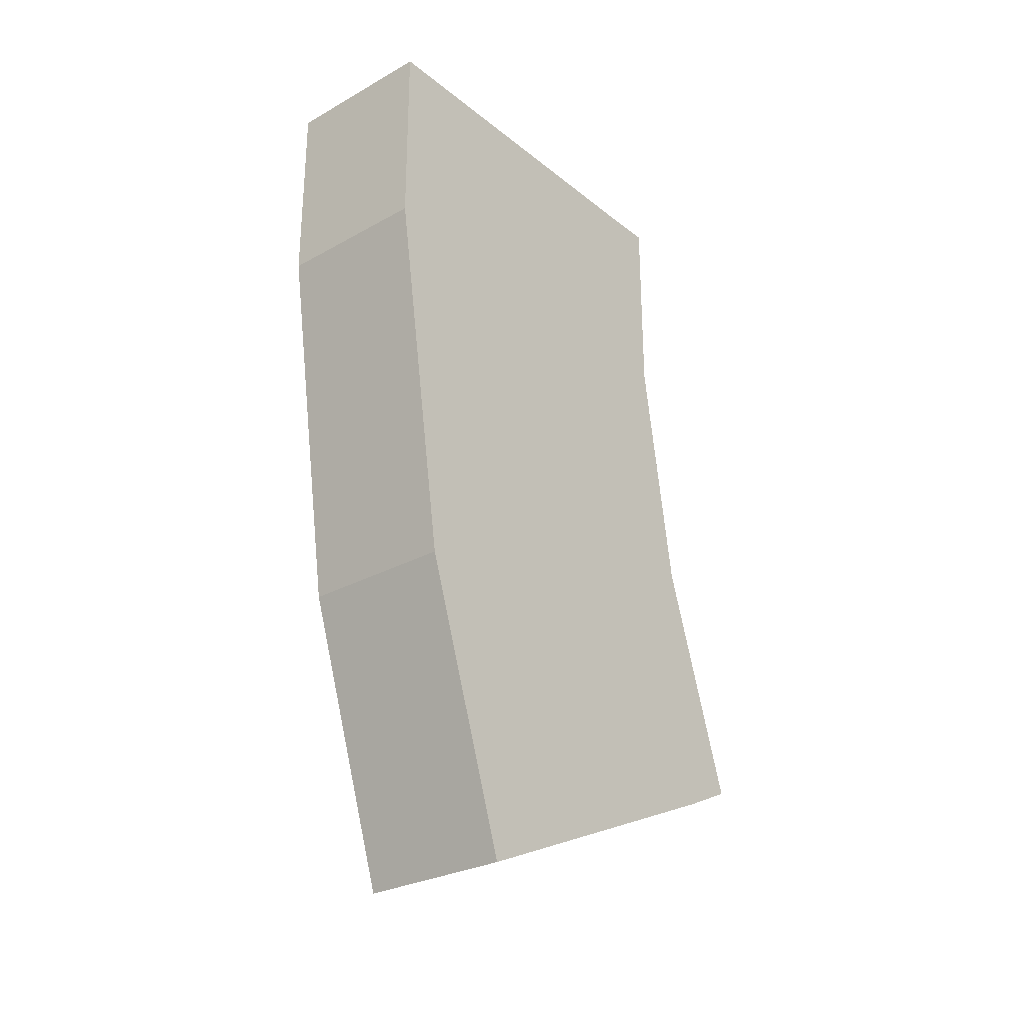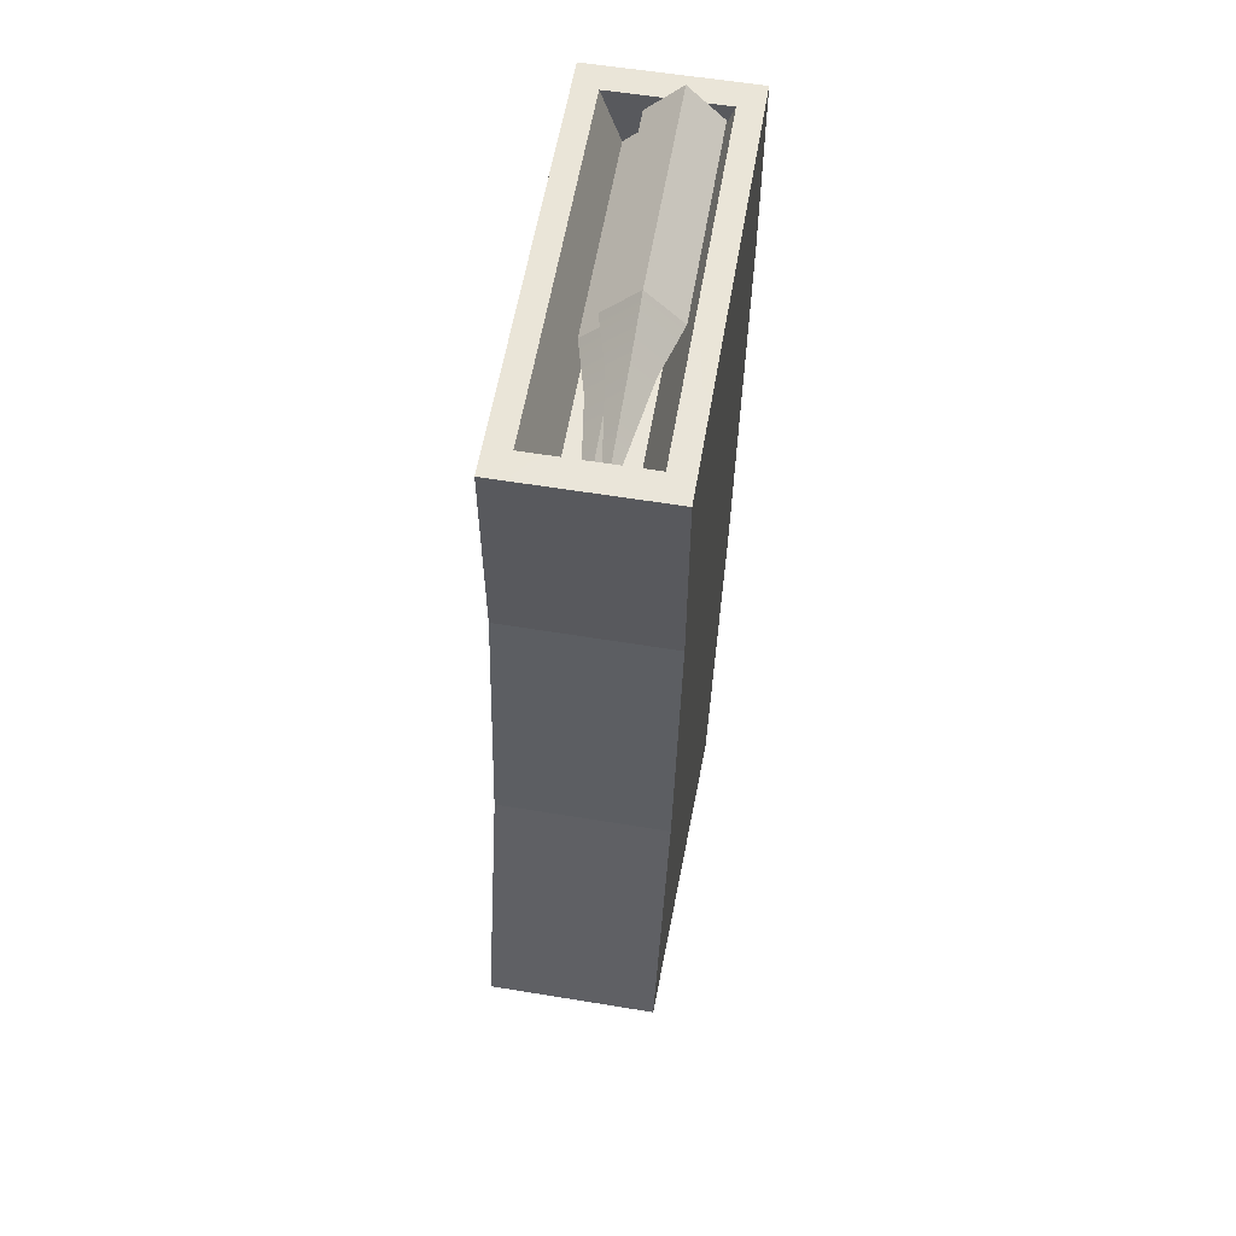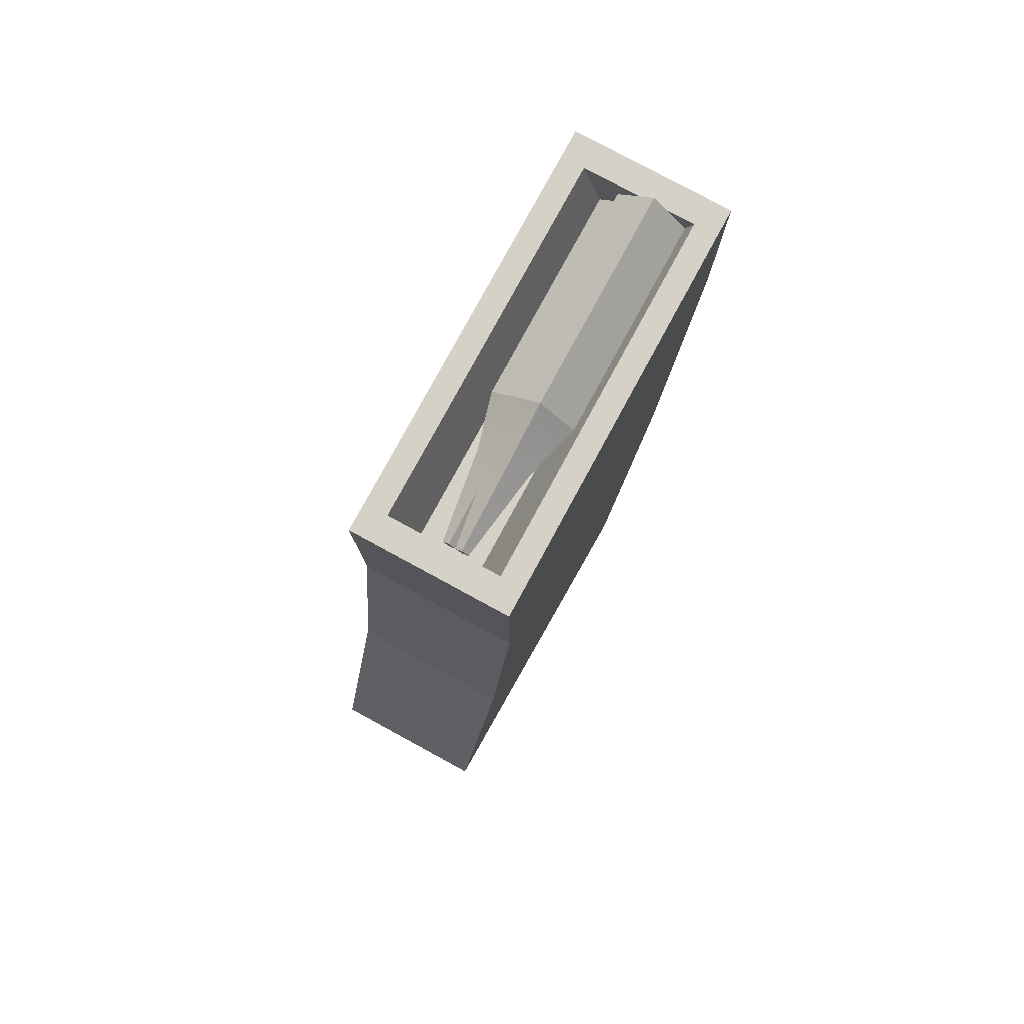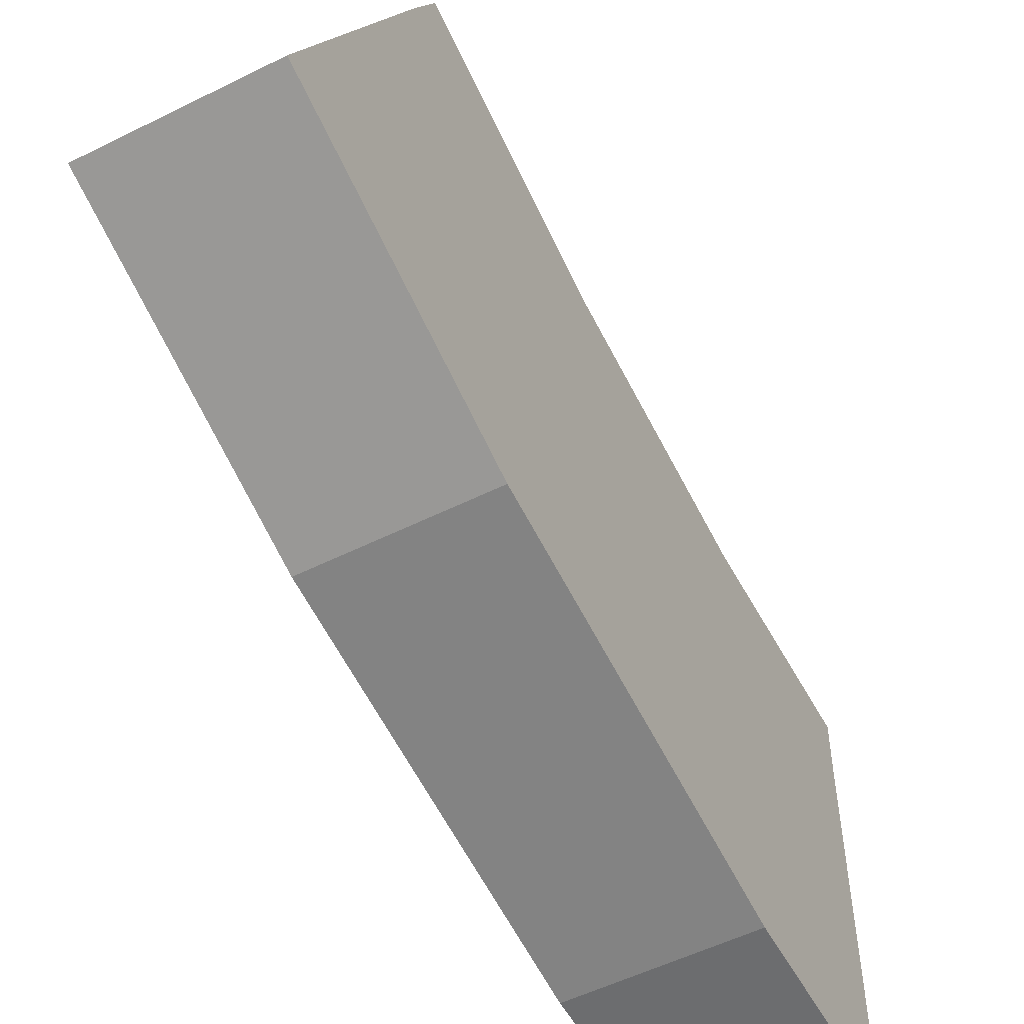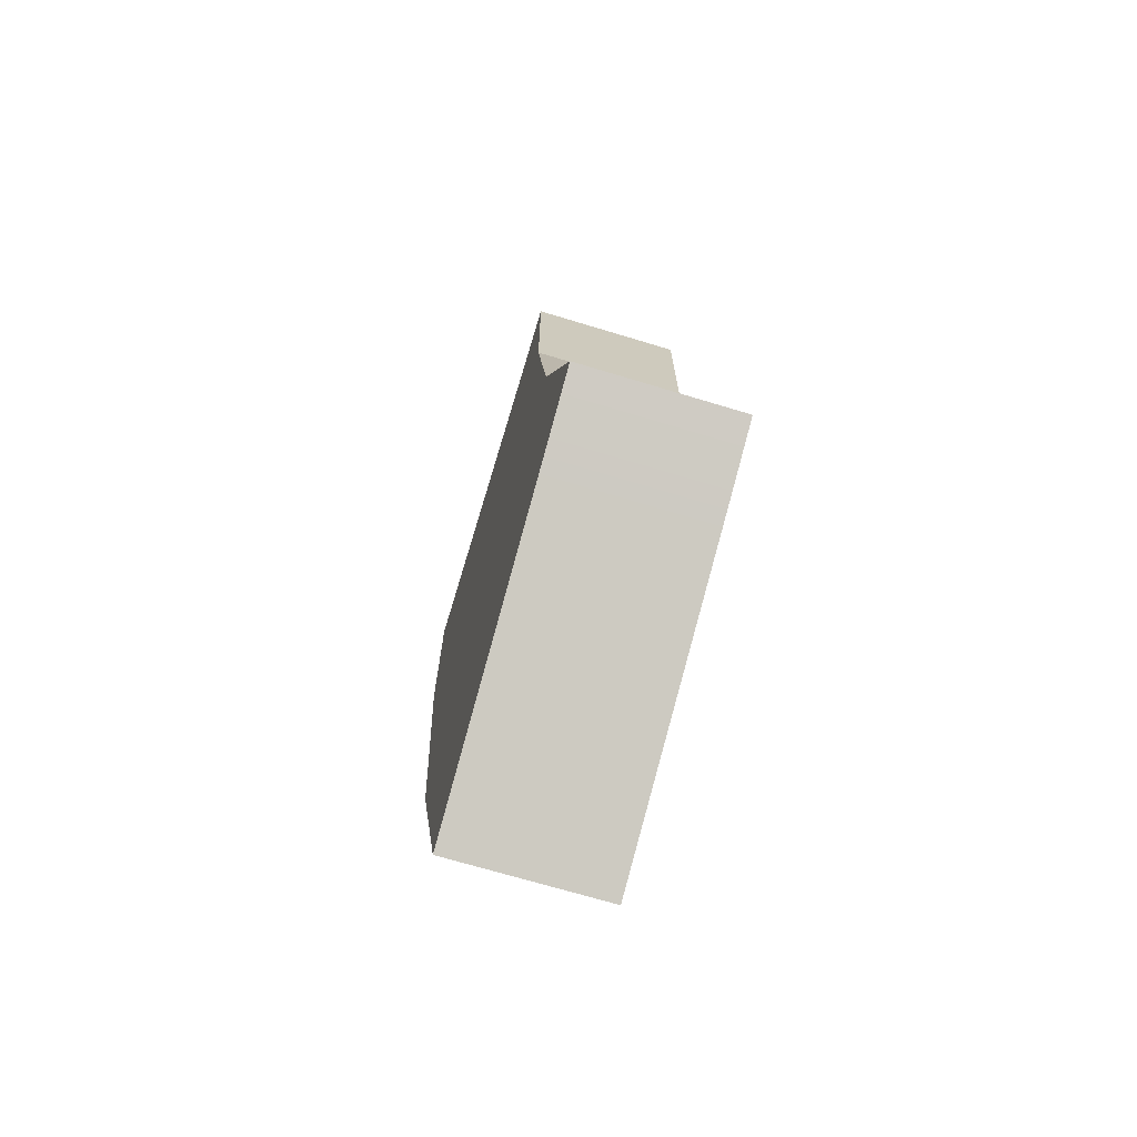
<metadata>
{"format":"obj","ext":"obj","renderer":"f3d","projection":"perspective","resolution":1024,"background":"white","views":[{"elev":-28.1,"azim":-139.9,"up":"+Y"},{"elev":58.9,"azim":9.6,"up":"+Y"},{"elev":79.4,"azim":28.5,"up":"+Y"},{"elev":-53.9,"azim":27.9,"up":"+Z"},{"elev":-70.4,"azim":-16.8,"up":"+Y"}]}
</metadata>
<code>
g SM_Wep_Mag_01
v 0.01783 0.007797 -0.02668
v 0.01261 0.007813 -0.0263
v 0.01783 0.007797 -0.03289
v -0.007118 -0.008375 -0.04401
v 0.007118 -0.008375 -0.04401
v 0.007118 -0.008375 -0.0263
v -0.007118 -0.008375 -0.0263
v 0.007118 -0.008375 -0.006523
v -0.007118 -0.008375 -0.006523
v 0.007118 -0.008375 0.02079
v -0.007118 -0.008375 0.02079
v 0.007118 -0.008161 0.03776
v -0.007118 -0.008161 0.03776
v 0.01783 -0.1863 -0.01609
v -0.01783 -0.1863 -0.01609
v -0.01783 -0.1794 -0.0002536
v 0.01783 -0.1794 -0.0002536
v 0.01783 -0.03795 0.04392
v 0.01783 -0.09441 0.05253
v -0.01783 -0.09441 0.05253
v -0.01783 -0.03795 0.04392
v -0.01783 -0.03707 -0.05017
v -0.01783 -0.1221 -0.03729
v 0.01783 -0.1221 -0.03729
v 0.01783 -0.03707 -0.05017
v 0.01783 -0.1221 -0.03729
v 0.01783 -0.1863 -0.01609
v 0.01783 -0.1794 -0.0002536
v 0.01783 -0.117 -0.02078
v 0.01783 -0.03707 -0.05017
v 0.01783 -0.03707 -0.03289
v 0.01783 0.007797 -0.05017
v 0.01783 0.007797 -0.03289
v 0.01783 -0.09441 0.05253
v 0.01783 -0.1484 0.06994
v -0.01783 -0.1484 0.06994
v -0.01783 -0.09441 0.05253
v -0.01783 -0.117 -0.02078
v -0.01783 -0.1794 -0.0002536
v -0.01783 -0.1863 -0.01609
v -0.01783 -0.1221 -0.03729
v -0.01783 -0.03707 -0.03289
v -0.01783 -0.03707 -0.05017
v -0.01783 0.007797 -0.03289
v -0.01783 0.007797 -0.05017
v -0.01783 -0.1221 -0.03729
v -0.01783 -0.1863 -0.01609
v 0.01783 -0.1863 -0.01609
v 0.01783 -0.1221 -0.03729
v 0.01783 -0.1586 0.04747
v 0.01783 -0.1545 0.05706
v 0.01783 -0.09864 0.03897
v 0.01783 -0.1017 0.02897
v 0.01783 -0.03707 0.01916
v 0.01783 -0.03707 0.02962
v 0.01783 0.007797 0.01916
v 0.01783 0.007797 0.02962
v -0.01783 -0.1586 0.04747
v -0.01783 -0.1545 0.05706
v 0.01783 -0.1545 0.05706
v 0.01783 -0.1586 0.04747
v -0.01783 -0.09864 0.03897
v -0.01783 -0.1545 0.05706
v -0.01783 -0.1586 0.04747
v -0.01783 -0.1017 0.02897
v -0.01783 -0.03707 0.02962
v -0.01783 -0.03707 0.01916
v -0.01783 0.007797 0.01916
v -0.01783 0.007797 0.02962
v 0.01783 -0.1545 0.05706
v 0.01783 -0.1484 0.06994
v 0.01783 -0.09441 0.05253
v 0.01783 -0.09864 0.03897
v 0.01783 -0.03795 0.04392
v 0.01783 -0.03707 0.02962
v 0.01783 0.007797 0.02962
v 0.01783 0.008043 0.04392
v -0.01783 -0.1545 0.05706
v -0.01783 -0.1484 0.06994
v 0.01783 -0.1484 0.06994
v 0.01783 -0.1545 0.05706
v -0.01783 -0.09441 0.05253
v -0.01783 -0.1484 0.06994
v -0.01783 -0.1545 0.05706
v -0.01783 -0.09864 0.03897
v -0.01783 -0.03707 0.02962
v -0.01783 -0.03795 0.04392
v -0.01783 0.007797 0.02962
v -0.01783 0.008043 0.04392
v 0.01783 -0.168 0.02605
v 0.01783 -0.1586 0.04747
v 0.01783 -0.1017 0.02897
v 0.01783 -0.1086 0.006642
v 0.01783 -0.03707 -0.004204
v 0.01783 -0.03707 0.01916
v 0.01783 0.007797 -0.004204
v 0.01783 0.007797 0.01916
v -0.01783 -0.168 0.02605
v -0.01783 -0.1586 0.04747
v 0.01783 -0.1586 0.04747
v 0.01783 -0.168 0.02605
v -0.01783 -0.1017 0.02897
v -0.01783 -0.1586 0.04747
v -0.01783 -0.168 0.02605
v -0.01783 -0.1086 0.006642
v -0.01783 -0.03707 0.01916
v -0.01783 -0.03707 -0.004204
v -0.01783 0.007797 -0.004204
v -0.01783 0.007797 0.01916
v 0.01783 -0.1702 0.02086
v 0.01783 -0.168 0.02605
v 0.01783 -0.1086 0.006642
v 0.01783 -0.1102 0.001231
v 0.01783 -0.03707 -0.009866
v 0.01783 -0.03707 -0.004204
v 0.01783 0.007797 -0.009866
v 0.01783 0.007797 -0.004204
v -0.01783 -0.1702 0.02086
v -0.01783 -0.168 0.02605
v 0.01783 -0.168 0.02605
v 0.01783 -0.1702 0.02086
v -0.01783 -0.1086 0.006642
v -0.01783 -0.168 0.02605
v -0.01783 -0.1702 0.02086
v -0.01783 -0.1102 0.001231
v -0.01783 -0.03707 -0.004204
v -0.01783 -0.03707 -0.009866
v -0.01783 0.007797 -0.009866
v -0.01783 0.007797 -0.004204
v 0.01783 -0.1769 0.005439
v 0.01783 -0.1702 0.02086
v 0.01783 -0.1102 0.001231
v 0.01783 -0.1152 -0.01484
v 0.01783 -0.03707 -0.02668
v 0.01783 -0.03707 -0.009866
v 0.01783 0.007797 -0.02668
v 0.01783 0.007797 -0.009866
v -0.01783 -0.1769 0.005439
v -0.01783 -0.1702 0.02086
v 0.01783 -0.1702 0.02086
v 0.01783 -0.1769 0.005439
v -0.01783 -0.1102 0.001231
v -0.01783 -0.1702 0.02086
v -0.01783 -0.1769 0.005439
v -0.01783 -0.1152 -0.01484
v -0.01783 -0.03707 -0.009866
v -0.01783 -0.03707 -0.02668
v -0.01783 0.007797 -0.02668
v -0.01783 0.007797 -0.009866
v 0.01783 -0.1794 -0.0002536
v 0.01783 -0.1769 0.005439
v 0.01783 -0.1152 -0.01484
v 0.01783 -0.117 -0.02078
v 0.01783 -0.03707 -0.02668
v 0.01783 -0.03707 -0.03289
v 0.01783 0.007797 -0.03289
v 0.01783 0.007797 -0.02668
v -0.01783 -0.1794 -0.0002536
v -0.01783 -0.1769 0.005439
v 0.01783 -0.1769 0.005439
v 0.01783 -0.1794 -0.0002536
v -0.01783 -0.1152 -0.01484
v -0.01783 -0.1769 0.005439
v -0.01783 -0.1794 -0.0002536
v -0.01783 -0.117 -0.02078
v -0.01783 -0.03707 -0.03289
v -0.01783 -0.03707 -0.02668
v -0.01783 0.007797 -0.03289
v -0.01783 0.007797 -0.02668
v 0.01783 -0.03707 -0.05017
v 0.01783 0.007797 -0.05017
v -0.01783 0.007797 -0.05017
v -0.01783 -0.03707 -0.05017
v -0.01783 -0.03795 0.04392
v -0.01783 0.008043 0.04392
v 0.01783 0.008043 0.04392
v 0.01783 -0.03795 0.04392
v 0.01783 0.007797 -0.009866
v 0.01261 0.007813 -0.0263
v 0.01783 0.007797 -0.02668
v 0.01261 0.007813 -0.006523
v 0.01783 0.007797 -0.004204
v 0.01783 0.007797 0.01916
v 0.01261 0.007813 0.02079
v 0.01783 0.007797 0.02962
v 0.01783 0.008043 0.04392
v 0.01261 0.008027 0.03776
v -0.01783 0.008043 0.04392
v -0.01261 0.008027 0.03776
v -0.01783 0.007797 0.02962
v -0.01261 0.007813 0.02079
v -0.01783 0.007797 0.01916
v -0.01783 0.007797 -0.004204
v -0.01261 0.007813 -0.006523
v -0.01783 0.007797 -0.009866
v -0.01783 0.007797 -0.02668
v -0.01261 0.007813 -0.0263
v -0.01783 0.007797 -0.03289
v -0.01783 0.007797 -0.05017
v -0.01261 0.007813 -0.04401
v 0.01783 0.007797 -0.05017
v 0.01261 0.007813 -0.04401
v 0.01783 0.007797 -0.03289
v -0.01261 0.007813 -0.04401
v -0.007118 -0.008375 -0.04401
v -0.007118 -0.008375 -0.0263
v -0.01261 0.007813 -0.0263
v -0.007118 -0.008375 -0.006523
v -0.01261 0.007813 -0.006523
v -0.007118 -0.008375 0.02079
v -0.01261 0.007813 0.02079
v -0.007118 -0.008161 0.03776
v -0.01261 0.008027 0.03776
v 0.01261 0.007813 -0.0263
v 0.007118 -0.008375 -0.04401
v 0.01261 0.007813 -0.04401
v 0.007118 -0.008375 -0.0263
v 0.01261 0.007813 -0.006523
v 0.007118 -0.008375 -0.006523
v 0.01261 0.007813 0.02079
v 0.007118 -0.008375 0.02079
v 0.01261 0.008027 0.03776
v 0.007118 -0.008161 0.03776
v 0.01261 0.007813 -0.04401
v 0.007118 -0.008375 -0.04401
v -0.007118 -0.008375 -0.04401
v -0.01261 0.007813 -0.04401
v -0.01261 0.008027 0.03776
v -0.007118 -0.008161 0.03776
v 0.007118 -0.008161 0.03776
v 0.01261 0.008027 0.03776
v -0.008329 -0.004858 -0.04476
v -0.0005907 0.00288 -0.04476
v -0.0005907 0.00288 0.003244
v -0.008329 -0.004858 0.003244
v -0.0005907 0.00288 -0.04476
v 0.007148 -0.004858 -0.04476
v 0.007148 -0.004858 0.003244
v -0.0005907 0.00288 0.003244
v 0.007148 -0.004858 -0.04476
v -0.0005907 -0.0126 -0.04476
v -0.0005907 -0.0126 0.003244
v 0.007148 -0.004858 0.003244
v -0.0005907 -0.0126 -0.04476
v -0.008329 -0.004858 -0.04476
v -0.008329 -0.004858 0.003244
v -0.0005907 -0.0126 0.003244
v -0.002086 -0.004858 0.03547
v -0.0005907 -0.003363 0.03547
v 0.0009049 -0.004858 0.03547
v -0.0005907 -0.006354 0.03547
v -0.0005907 -0.0126 -0.04476
v 0.007148 -0.004858 -0.04476
v -0.0005907 0.00288 -0.04476
v -0.008329 -0.004858 -0.04476
v -0.008329 -0.004858 0.003244
v -0.00504 -0.004858 0.01528
v -0.0005907 -0.009307 0.01528
v -0.0005907 -0.0126 0.003244
v -0.0005907 -0.0126 0.003244
v -0.0005907 -0.009307 0.01528
v 0.003859 -0.004858 0.01528
v 0.007148 -0.004858 0.003244
v 0.007148 -0.004858 0.003244
v 0.003859 -0.004858 0.01528
v -0.0005907 -0.0004089 0.01528
v -0.0005907 0.00288 0.003244
v -0.0005907 0.00288 0.003244
v -0.0005907 -0.0004089 0.01528
v -0.00504 -0.004858 0.01528
v -0.008329 -0.004858 0.003244
v -0.00504 -0.004858 0.01528
v -0.002086 -0.004858 0.03547
v -0.0005907 -0.006354 0.03547
v -0.0005907 -0.009307 0.01528
v -0.0005907 -0.009307 0.01528
v -0.0005907 -0.006354 0.03547
v 0.0009049 -0.004858 0.03547
v 0.003859 -0.004858 0.01528
v 0.003859 -0.004858 0.01528
v 0.0009049 -0.004858 0.03547
v -0.0005907 -0.003363 0.03547
v -0.0005907 -0.0004089 0.01528
v -0.0005907 -0.0004089 0.01528
v -0.0005907 -0.003363 0.03547
v -0.002086 -0.004858 0.03547
v -0.00504 -0.004858 0.01528
v -0.004373 0.00456 -0.04348
v 0.003366 0.0123 -0.04348
v 0.003366 0.0123 0.004526
v -0.004373 0.00456 0.004526
v 0.003366 0.0123 -0.04348
v 0.0111 0.00456 -0.04348
v 0.0111 0.00456 0.004526
v 0.003366 0.0123 0.004526
v 0.0111 0.00456 -0.04348
v 0.003366 -0.003179 -0.04348
v 0.003366 -0.003179 0.004526
v 0.0111 0.00456 0.004526
v 0.003366 -0.003179 -0.04348
v -0.004373 0.00456 -0.04348
v -0.004373 0.00456 0.004526
v 0.003366 -0.003179 0.004526
v 0.00187 0.00456 0.03676
v 0.003366 0.006056 0.03676
v 0.004862 0.00456 0.03676
v 0.003366 0.003064 0.03676
v 0.003366 -0.003179 -0.04348
v 0.0111 0.00456 -0.04348
v 0.003366 0.0123 -0.04348
v -0.004373 0.00456 -0.04348
v -0.004373 0.00456 0.004526
v -0.001083 0.00456 0.01656
v 0.003366 0.0001105 0.01656
v 0.003366 -0.003179 0.004526
v 0.003366 -0.003179 0.004526
v 0.003366 0.0001105 0.01656
v 0.007815 0.00456 0.01656
v 0.0111 0.00456 0.004526
v 0.0111 0.00456 0.004526
v 0.007815 0.00456 0.01656
v 0.003366 0.009009 0.01656
v 0.003366 0.0123 0.004526
v 0.003366 0.0123 0.004526
v 0.003366 0.009009 0.01656
v -0.001083 0.00456 0.01656
v -0.004373 0.00456 0.004526
v -0.001083 0.00456 0.01656
v 0.00187 0.00456 0.03676
v 0.003366 0.003064 0.03676
v 0.003366 0.0001105 0.01656
v 0.003366 0.0001105 0.01656
v 0.003366 0.003064 0.03676
v 0.004862 0.00456 0.03676
v 0.007815 0.00456 0.01656
v 0.007815 0.00456 0.01656
v 0.004862 0.00456 0.03676
v 0.003366 0.006056 0.03676
v 0.003366 0.009009 0.01656
v 0.003366 0.009009 0.01656
v 0.003366 0.006056 0.03676
v 0.00187 0.00456 0.03676
v -0.001083 0.00456 0.01656
g SM_Wep_Mag_01_0
f 3 2 1
f 6 5 4
f 7 6 4
f 8 6 7
f 9 8 7
f 10 8 9
f 11 10 9
f 12 10 11
f 13 12 11
f 16 15 14
f 17 16 14
f 20 19 18
f 21 20 18
f 24 23 22
f 25 24 22
f 28 27 26
f 29 28 26
f 29 26 30
f 31 29 30
f 31 30 32
f 33 31 32
f 36 35 34
f 37 36 34
f 40 39 38
f 41 40 38
f 41 38 42
f 43 41 42
f 42 44 43
f 44 45 43
f 48 47 46
f 49 48 46
f 52 51 50
f 53 52 50
f 52 53 54
f 55 52 54
f 54 56 55
f 56 57 55
f 60 59 58
f 61 60 58
f 64 63 62
f 65 64 62
f 62 66 65
f 66 67 65
f 67 66 68
f 66 69 68
f 72 71 70
f 73 72 70
f 74 72 73
f 75 74 73
f 75 76 74
f 76 77 74
f 80 79 78
f 81 80 78
f 84 83 82
f 85 84 82
f 85 82 86
f 82 87 86
f 86 87 88
f 87 89 88
f 92 91 90
f 93 92 90
f 92 93 94
f 95 92 94
f 94 96 95
f 96 97 95
f 100 99 98
f 101 100 98
f 104 103 102
f 105 104 102
f 102 106 105
f 106 107 105
f 107 106 108
f 106 109 108
f 112 111 110
f 113 112 110
f 112 113 114
f 115 112 114
f 114 116 115
f 116 117 115
f 120 119 118
f 121 120 118
f 124 123 122
f 125 124 122
f 122 126 125
f 126 127 125
f 127 126 128
f 126 129 128
f 132 131 130
f 133 132 130
f 132 133 134
f 135 132 134
f 134 136 135
f 136 137 135
f 140 139 138
f 141 140 138
f 144 143 142
f 145 144 142
f 142 146 145
f 146 147 145
f 147 146 148
f 146 149 148
f 152 151 150
f 153 152 150
f 154 152 153
f 155 154 153
f 155 156 154
f 156 157 154
f 160 159 158
f 161 160 158
f 164 163 162
f 165 164 162
f 165 162 166
f 162 167 166
f 166 167 168
f 167 169 168
f 172 171 170
f 173 172 170
f 176 175 174
f 177 176 174
f 180 179 178
f 179 181 178
f 178 181 182
f 182 181 183
f 181 184 183
f 183 184 185
f 185 184 186
f 184 187 186
f 186 187 188
f 187 189 188
f 188 189 190
f 189 191 190
f 190 191 192
f 192 191 193
f 191 194 193
f 193 194 195
f 195 194 196
f 194 197 196
f 196 197 198
f 198 197 199
f 197 200 199
f 199 200 201
f 200 202 201
f 201 202 203
f 202 179 203
f 206 205 204
f 207 206 204
f 208 206 207
f 209 208 207
f 210 208 209
f 211 210 209
f 212 210 211
f 213 212 211
f 216 215 214
f 215 217 214
f 214 217 218
f 217 219 218
f 218 219 220
f 219 221 220
f 220 221 222
f 221 223 222
f 226 225 224
f 227 226 224
f 230 229 228
f 231 230 228
f 234 233 232
f 235 234 232
f 238 237 236
f 239 238 236
f 242 241 240
f 243 242 240
f 246 245 244
f 247 246 244
f 250 249 248
f 251 250 248
f 254 253 252
f 255 254 252
f 258 257 256
f 259 258 256
f 262 261 260
f 263 262 260
f 266 265 264
f 267 266 264
f 270 269 268
f 271 270 268
f 274 273 272
f 275 274 272
f 278 277 276
f 279 278 276
f 282 281 280
f 283 282 280
f 286 285 284
f 287 286 284
f 290 289 288
f 291 290 288
f 294 293 292
f 295 294 292
f 298 297 296
f 299 298 296
f 302 301 300
f 303 302 300
f 306 305 304
f 307 306 304
f 310 309 308
f 311 310 308
f 314 313 312
f 315 314 312
f 318 317 316
f 319 318 316
f 322 321 320
f 323 322 320
f 326 325 324
f 327 326 324
f 330 329 328
f 331 330 328
f 334 333 332
f 335 334 332
f 338 337 336
f 339 338 336
f 342 341 340
f 343 342 340

</code>
